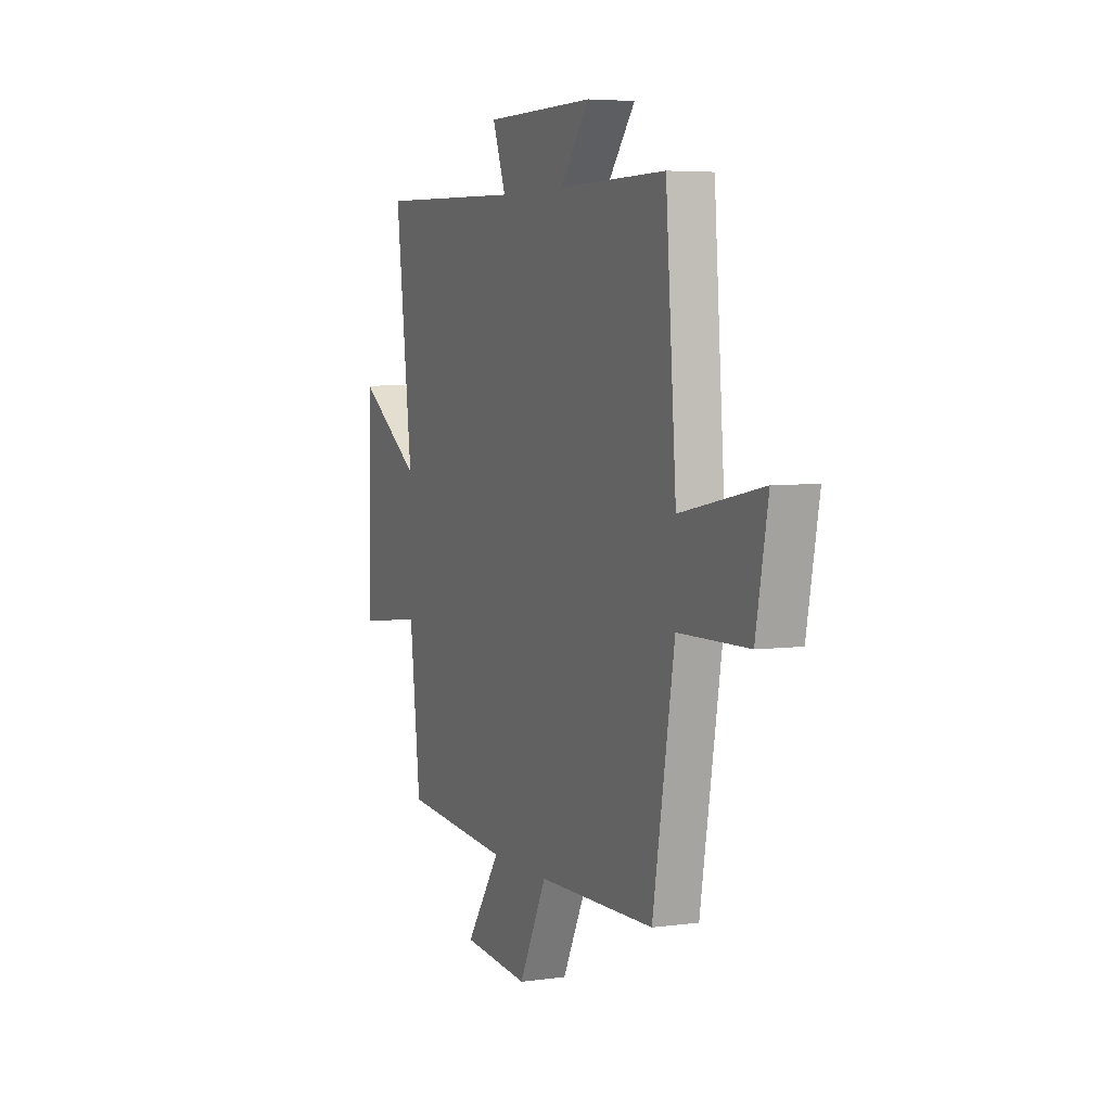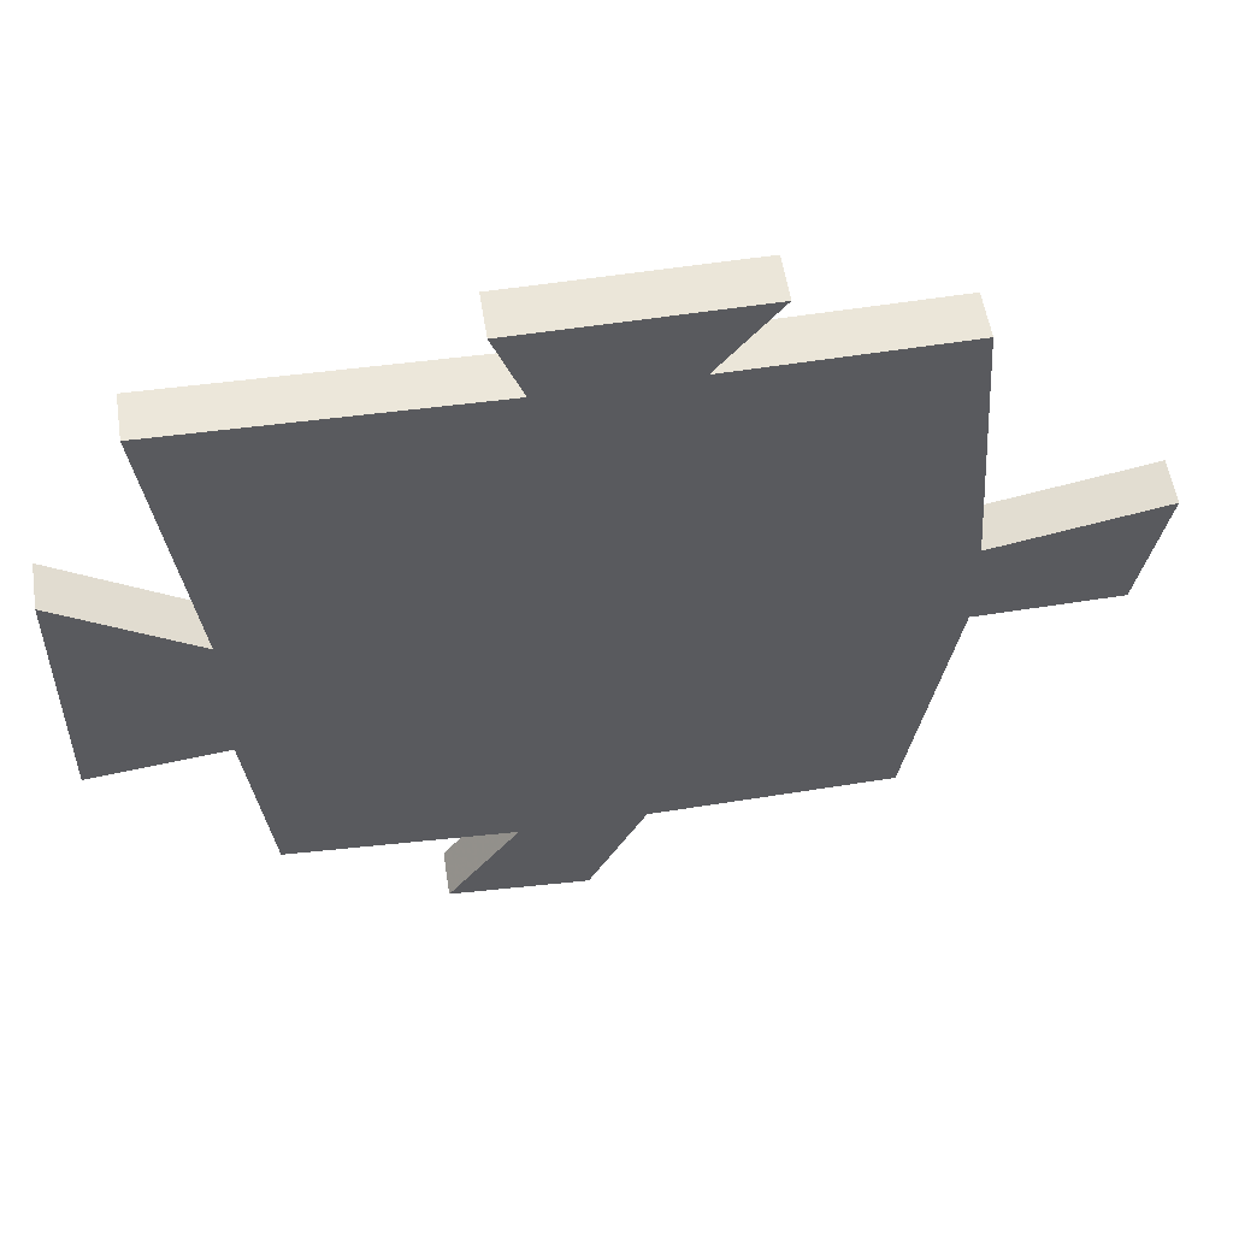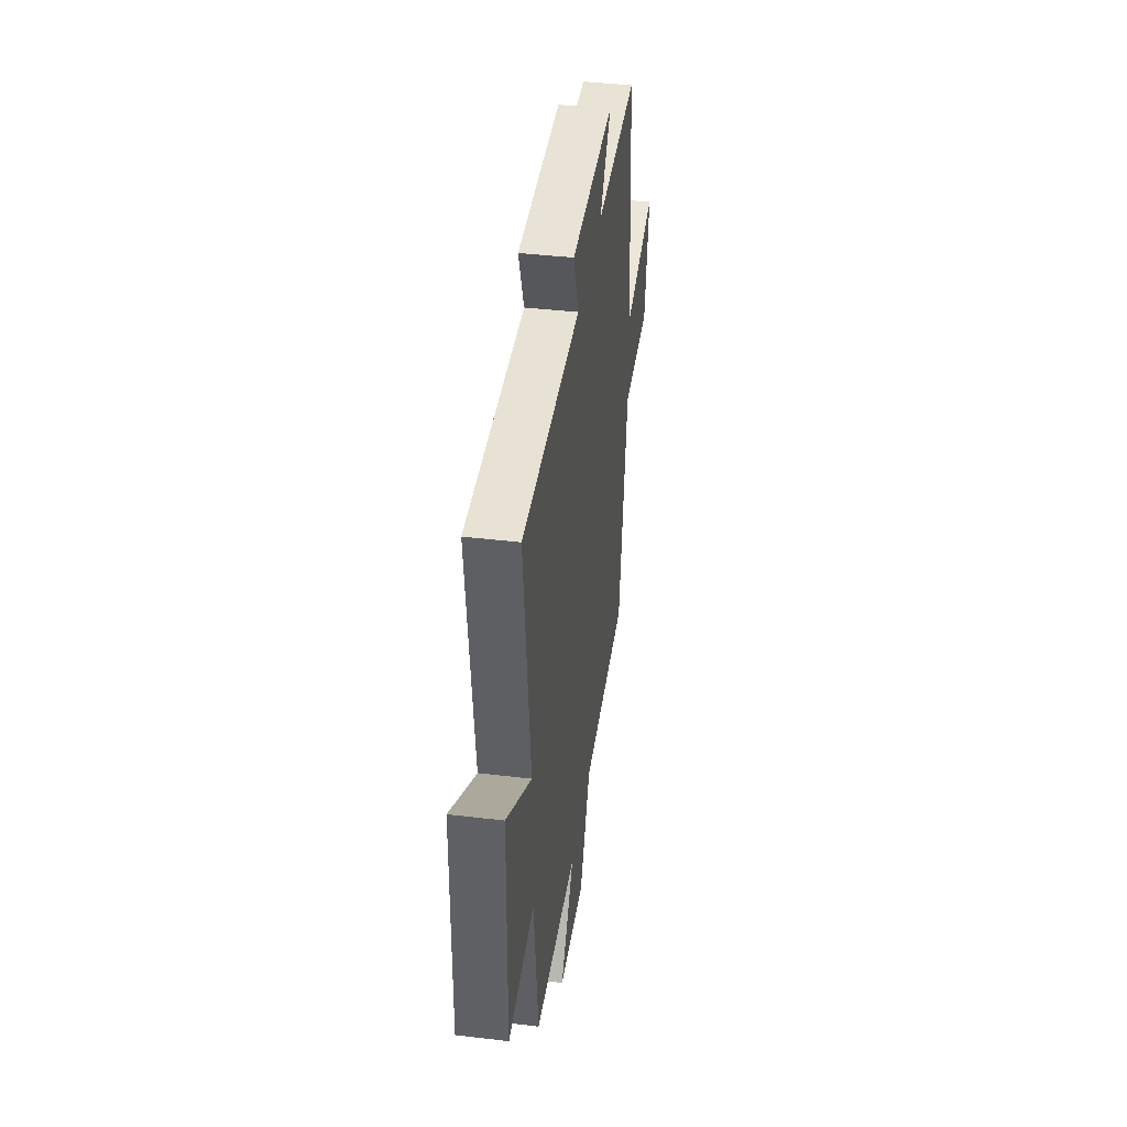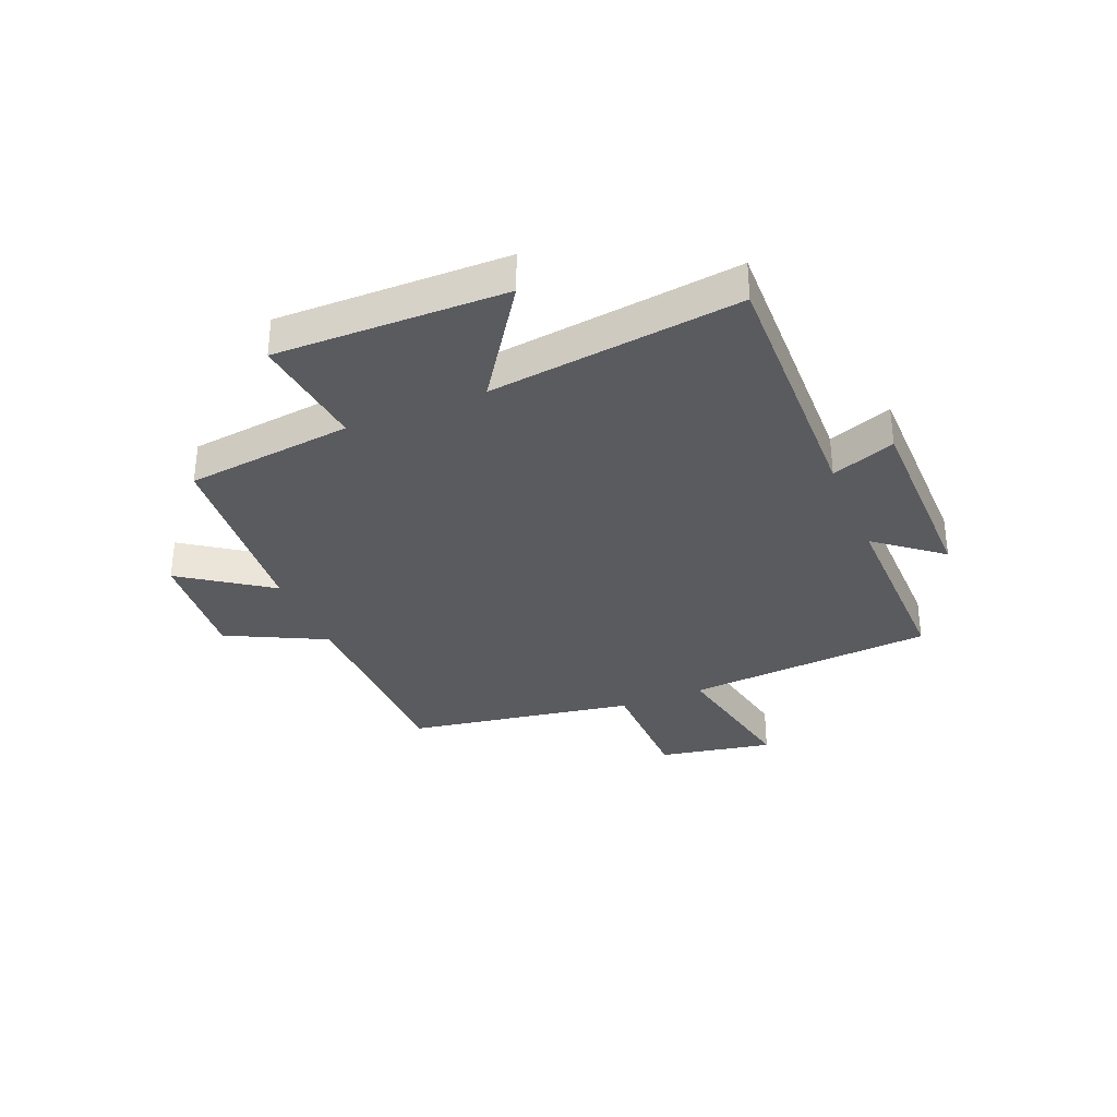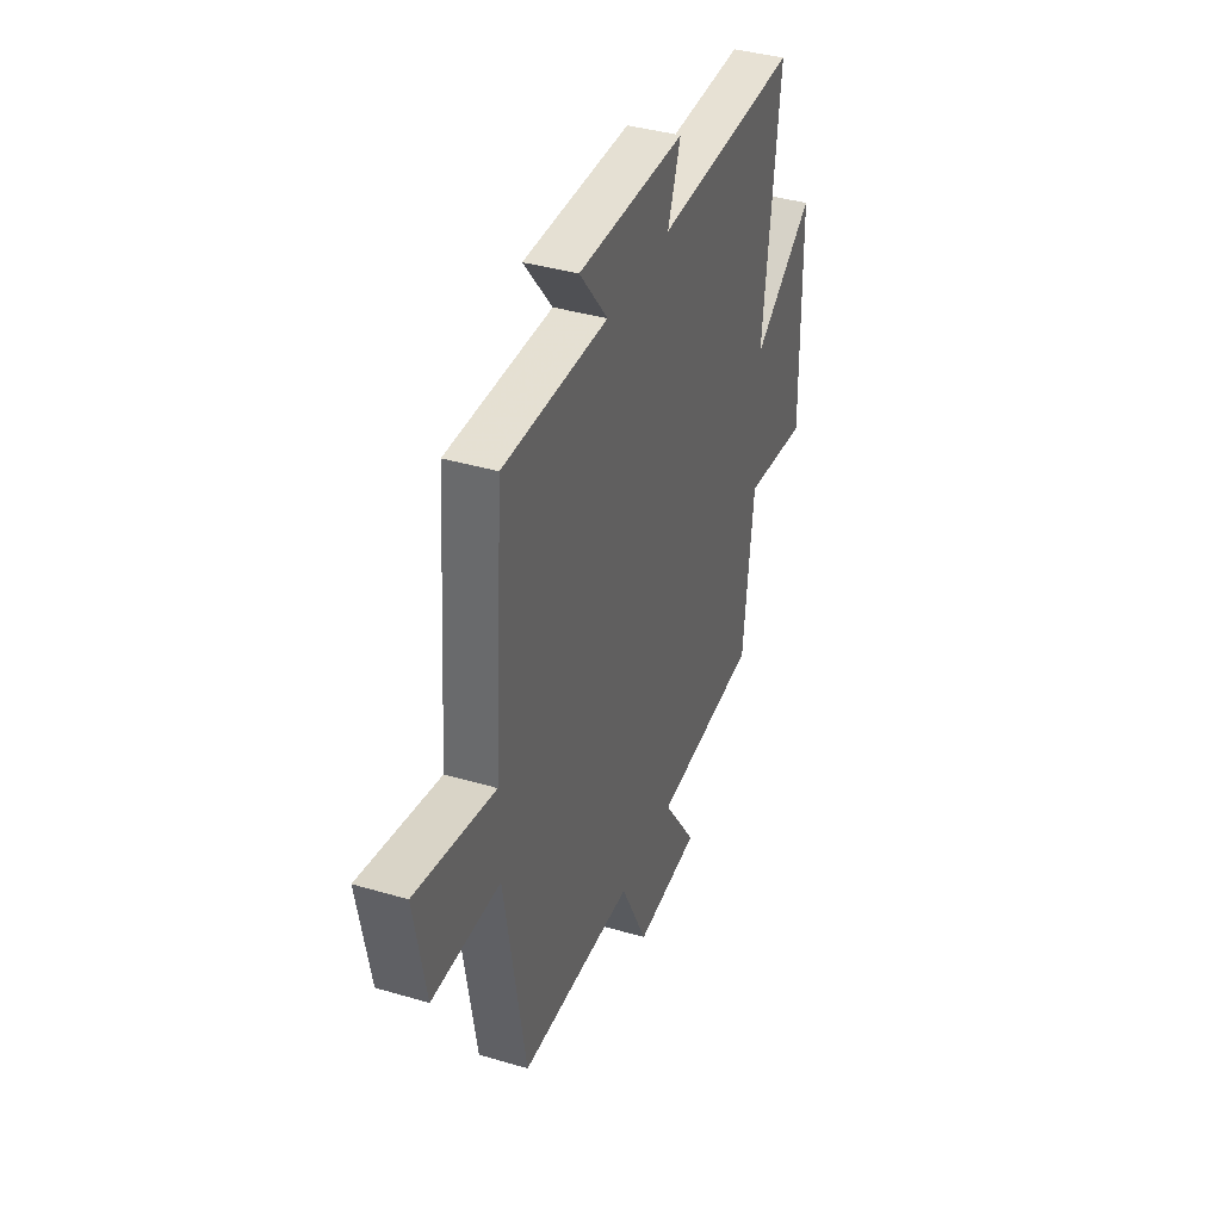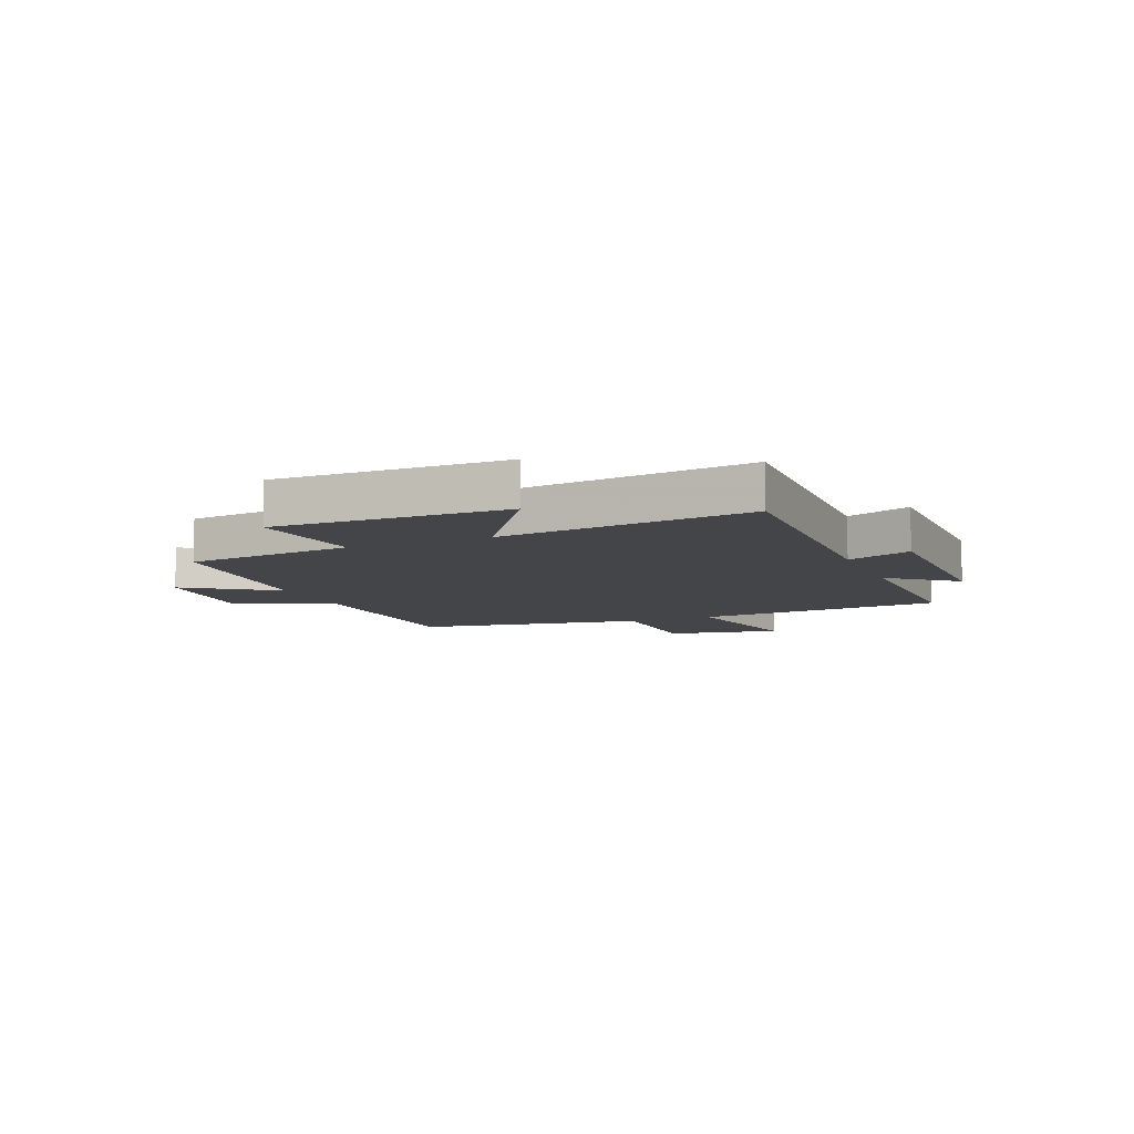
<metadata>
{"format":"obj","ext":"obj","renderer":"f3d","projection":"perspective","resolution":1024,"background":"white","views":[{"elev":5.0,"azim":66.8,"up":"+Z"},{"elev":55.9,"azim":-9.0,"up":"+Z"},{"elev":41.4,"azim":-81.8,"up":"+Z"},{"elev":-33.3,"azim":-67.5,"up":"+Y"},{"elev":38.4,"azim":110.5,"up":"+Z"},{"elev":-8.7,"azim":-67.3,"up":"+Y"}]}
</metadata>
<code>
v -0.554 0.07 0.512
v -0.086 0.07 0.5
v -0.128 0.07 0.613
v 0.22 0.07 0.615
v 0.128 0.07 0.5
v 0.467 0.07 0.504
v 0.5 0.07 0.064
v 0.757 0.07 0.115
v 0.719 0.07 -0.087
v 0.5 0.07 -0.09
v 0.432 0.07 -0.493
v 0.064 0.07 -0.5
v -0.023 0.07 -0.674
v -0.233 0.07 -0.656
v -0.124 0.07 -0.5
v -0.466 0.07 -0.472
v -0.5 0.07 -0.176
v -0.708 0.07 -0.201
v -0.702 0.07 0.205
v -0.5 0.07 0.068
v -0.554 0 0.512
v -0.086 0 0.5
v -0.128 0 0.613
v 0.22 0 0.615
v 0.128 0 0.5
v 0.467 0 0.504
v 0.5 0 0.064
v 0.757 0 0.115
v 0.719 0 -0.087
v 0.5 0 -0.09
v 0.432 0 -0.493
v 0.064 0 -0.5
v -0.023 0 -0.674
v -0.233 0 -0.656
v -0.124 0 -0.5
v -0.466 0 -0.472
v -0.5 0 -0.176
v -0.708 0 -0.201
v -0.702 0 0.205
v -0.5 0 0.068
f 17 18 19 20
f 15 16 17 20
f 15 20 1 2
f 12 13 14 15
f 10 11 12 15
f 10 15 2
f 7 8 9 10
f 5 6 7 10
f 5 10 2 3
f 3 4 5
f 40 39 38 37
f 40 37 36 35
f 22 21 40 35
f 35 34 33 32
f 35 32 31 30
f 22 35 30
f 30 29 28 27
f 30 27 26 25
f 23 22 30 25
f 25 24 23
f 1 21 22 2
f 2 22 23 3
f 3 23 24 4
f 4 24 25 5
f 5 25 26 6
f 6 26 27 7
f 7 27 28 8
f 8 28 29 9
f 9 29 30 10
f 10 30 31 11
f 11 31 32 12
f 12 32 33 13
f 13 33 34 14
f 14 34 35 15
f 15 35 36 16
f 16 36 37 17
f 17 37 38 18
f 18 38 39 19
f 19 39 40 20
f 20 40 21 1

</code>
